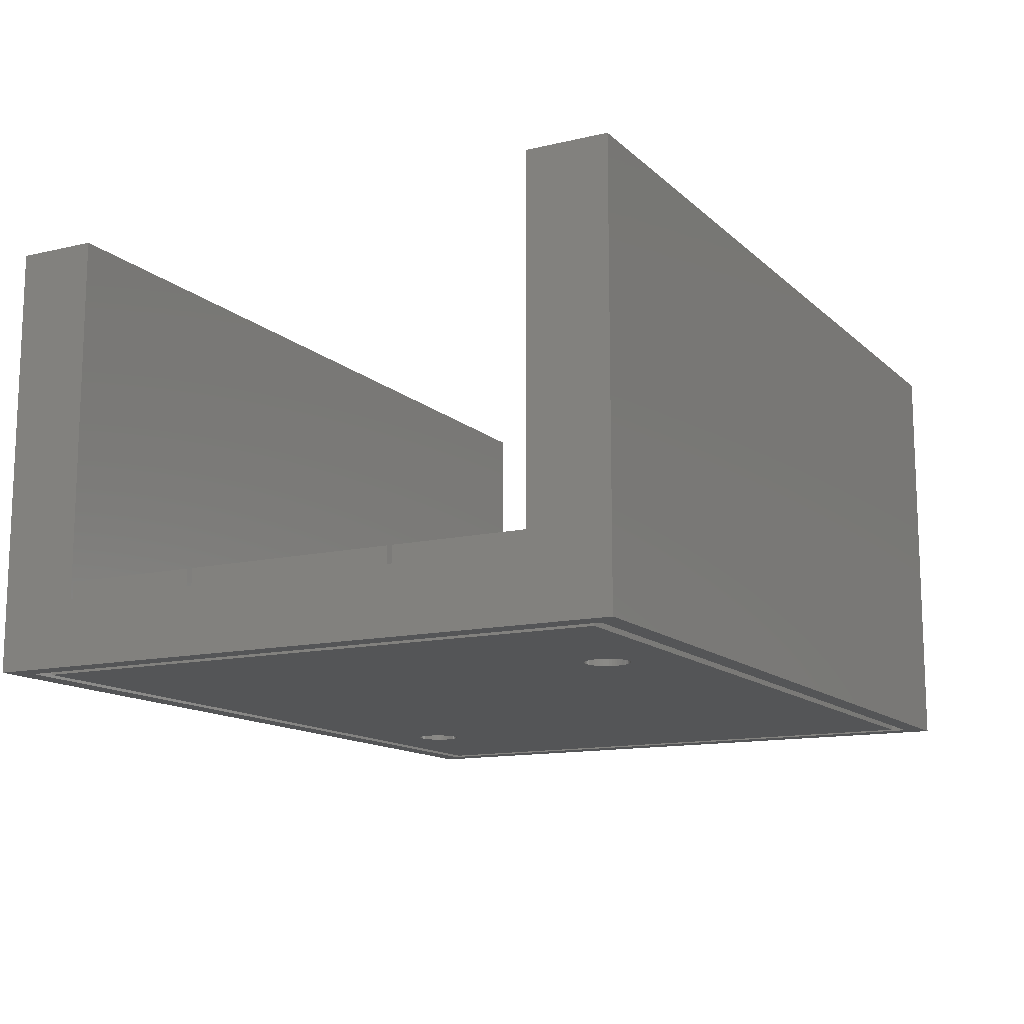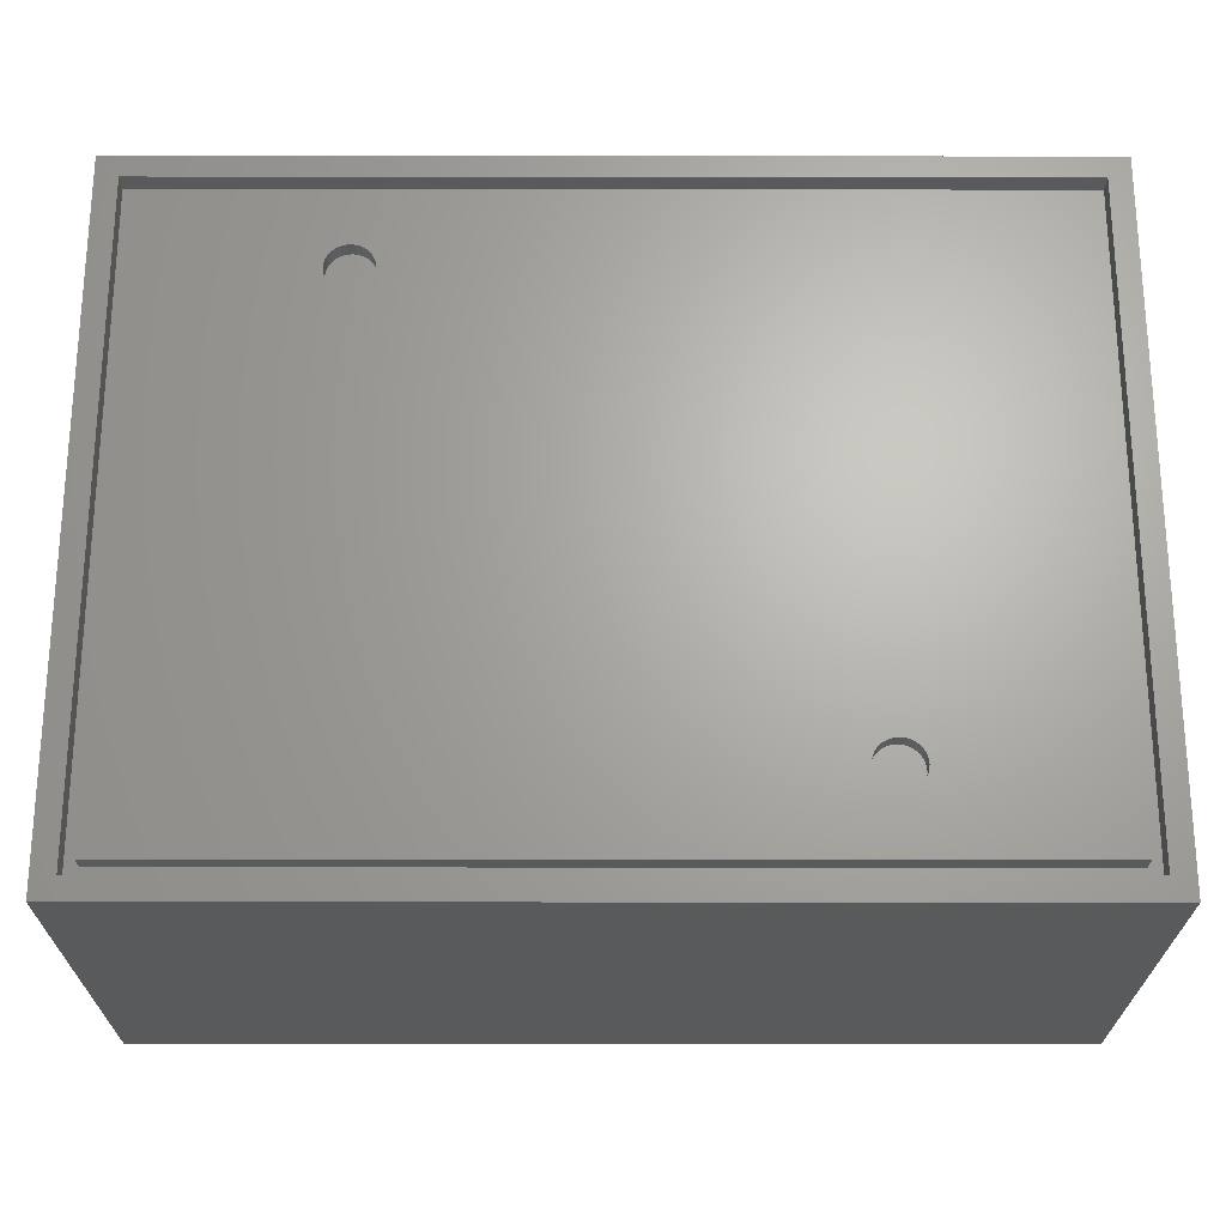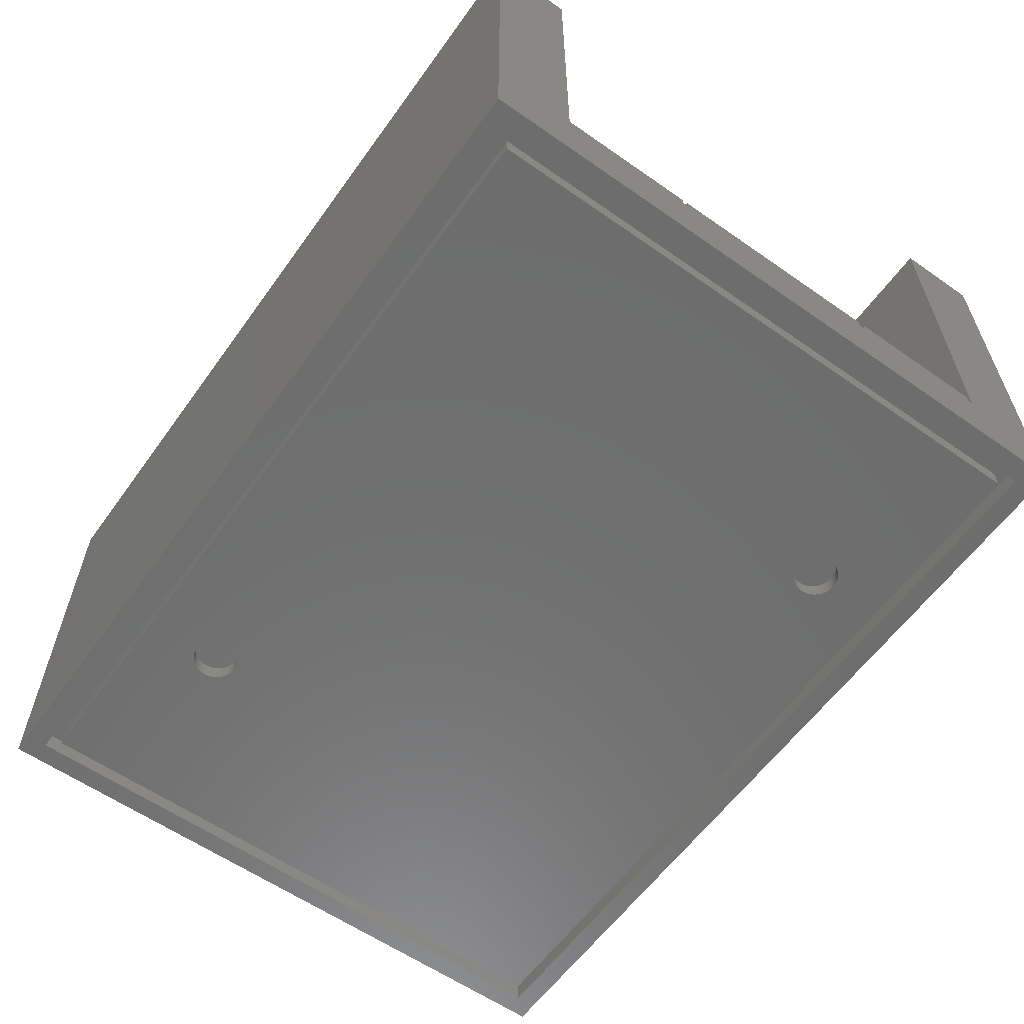
<metadata>
{"format":"stl","ext":"stl","renderer":"f3d","projection":"perspective","resolution":1024,"background":"white","views":[{"elev":-13.1,"azim":-61.9,"up":"+Z"},{"elev":-23.5,"azim":179.9,"up":"+Y"},{"elev":-59.8,"azim":-125.6,"up":"+Z"}]}
</metadata>
<code>
# stl→obj: 330 verts, 656 faces
v 0 65.8 7.5
v 0 75 0
v 0 9.2 7.5
v 0 0 0
v 0 0 49
v 0 65.8 49
v 0 75 7.5
v 0 75 49
v 0 9.2 49
v 100 0 0
v 100 0 49
v 97.6 2.4 0
v 2.4 2.4 0
v 97.6 72.6 0
v 100 75 0
v 2.4 72.6 0
v 100 75 7.5
v 100 75 49
v 100 65.8 49
v 0.325 65.8 7.5
v 24.68 65.8 9.5
v 0.325 65.8 9.5
v 25.32 65.8 9.5
v 25.32 65.8 7.5
v 24.68 65.8 7.5
v 49.67 65.8 9.5
v 50.33 65.8 9.5
v 50.33 65.8 7.5
v 49.67 65.8 7.5
v 74.67 65.8 9.5
v 75.33 65.8 9.5
v 75.33 65.8 7.5
v 74.67 65.8 7.5
v 99.67 65.8 9.5
v 100 65.8 7.5
v 99.67 65.8 7.5
v 0.325 9.2 7.5
v 0.325 25.32 7.5
v 0.325 24.68 7.5
v 0.325 50.33 7.5
v 25.32 9.2 7.5
v 24.68 24.68 7.5
v 24.68 9.2 7.5
v 25.32 24.68 7.5
v 50.33 9.2 7.5
v 49.67 24.68 7.5
v 49.67 9.2 7.5
v 50.33 24.68 7.5
v 25.32 25.32 7.5
v 25.32 49.67 7.5
v 24.68 49.67 7.5
v 75.33 9.2 7.5
v 74.67 24.68 7.5
v 74.67 9.2 7.5
v 75.33 24.68 7.5
v 49.67 25.32 7.5
v 100 9.2 7.5
v 99.67 24.68 7.5
v 99.67 9.2 7.5
v 99.67 49.67 7.5
v 99.67 50.33 7.5
v 75.33 50.33 7.5
v 24.68 50.33 7.5
v 49.67 50.33 7.5
v 50.33 50.33 7.5
v 74.67 25.32 7.5
v 50.33 25.32 7.5
v 25.32 50.33 7.5
v 0.325 49.67 7.5
v 74.67 50.33 7.5
v 49.67 49.67 7.5
v 24.68 25.32 7.5
v 99.67 25.32 7.5
v 75.33 25.32 7.5
v 50.33 49.67 7.5
v 75.33 49.67 7.5
v 74.67 49.67 7.5
v 0.325 9.2 9.5
v 100 9.2 49
v 99.67 9.2 9.5
v 75.33 9.2 9.5
v 74.67 9.2 9.5
v 50.33 9.2 9.5
v 25.32 9.2 9.5
v 49.67 9.2 9.5
v 24.68 9.2 9.5
v 2.4 72.6 2.2
v 2.4 2.4 2.2
v 97.6 72.6 2.2
v 97.6 2.4 2.2
v 99.67 50.33 9.5
v 75.33 50.33 9.5
v 74.67 50.33 9.5
v 50.33 50.33 9.5
v 49.67 50.33 9.5
v 25.32 50.33 9.5
v 24.68 50.33 9.5
v 0.325 50.33 9.5
v 99.67 24.68 9.5
v 75.33 24.68 9.5
v 74.67 24.68 9.5
v 50.33 24.68 9.5
v 49.67 24.68 9.5
v 25.32 24.68 9.5
v 24.68 24.68 9.5
v 0.325 24.68 9.5
v 0.325 25.32 9.5
v 0.325 49.67 9.5
v 24.68 25.32 9.5
v 24.68 49.67 9.5
v 25.32 25.32 9.5
v 25.32 49.67 9.5
v 49.67 25.32 9.5
v 49.67 49.67 9.5
v 50.33 25.32 9.5
v 50.33 49.67 9.5
v 74.67 25.32 9.5
v 74.67 49.67 9.5
v 75.33 25.32 9.5
v 75.33 49.67 9.5
v 99.67 25.32 9.5
v 99.67 49.67 9.5
v 3.8 71.2 2.2
v 96.2 71.2 2.2
v 3.8 3.8 2.2
v 96.2 3.8 2.2
v 3.8 3.8 0
v 96.2 3.8 0
v 3.8 71.2 0
v 96.2 71.2 0
v 27.35 13.43 0
v 75.16 65.03 0
v 22.47 12.5 0
v 22.49 12.18 0
v 22.55 11.87 0
v 22.65 11.57 0
v 22.78 11.28 0
v 22.95 11.01 0
v 23.15 10.77 0
v 23.39 10.55 0
v 23.64 10.36 0
v 23.92 10.21 0
v 24.22 10.09 0
v 24.53 10.01 0
v 24.84 9.974 0
v 25.47 10.01 0
v 25.16 9.974 0
v 25.78 10.09 0
v 26.08 10.21 0
v 26.36 10.36 0
v 26.61 10.55 0
v 26.85 10.77 0
v 27.05 11.01 0
v 27.22 11.28 0
v 27.35 11.57 0
v 27.45 11.87 0
v 27.51 12.18 0
v 72.95 61.01 0
v 72.78 61.28 0
v 27.05 13.99 0
v 27.22 13.72 0
v 26.36 14.64 0
v 26.61 14.45 0
v 27.53 12.5 0
v 26.85 14.23 0
v 27.51 12.82 0
v 27.45 13.13 0
v 26.08 14.79 0
v 25.78 14.91 0
v 25.47 14.99 0
v 25.16 15.03 0
v 24.84 15.03 0
v 24.53 14.99 0
v 24.22 14.91 0
v 23.92 14.79 0
v 23.64 14.64 0
v 23.39 14.45 0
v 23.15 14.23 0
v 22.95 13.99 0
v 22.78 13.72 0
v 22.65 13.43 0
v 22.55 13.13 0
v 22.49 12.82 0
v 72.49 62.18 0
v 72.47 62.5 0
v 72.55 61.87 0
v 72.65 61.57 0
v 73.15 60.77 0
v 73.39 60.55 0
v 76.61 60.55 0
v 76.36 60.36 0
v 73.64 60.36 0
v 73.92 60.21 0
v 74.22 60.09 0
v 74.53 60.01 0
v 74.84 59.97 0
v 75.16 59.97 0
v 75.47 60.01 0
v 75.78 60.09 0
v 76.08 60.21 0
v 76.85 60.77 0
v 77.05 61.01 0
v 77.22 61.28 0
v 77.35 61.57 0
v 77.45 61.87 0
v 77.51 62.18 0
v 77.53 62.5 0
v 76.85 64.23 0
v 77.05 63.99 0
v 77.51 62.82 0
v 77.45 63.13 0
v 77.35 63.43 0
v 77.22 63.72 0
v 74.84 65.03 0
v 73.39 64.45 0
v 73.64 64.64 0
v 76.61 64.45 0
v 73.92 64.79 0
v 76.36 64.64 0
v 74.22 64.91 0
v 76.08 64.79 0
v 74.53 64.99 0
v 75.78 64.91 0
v 75.47 64.99 0
v 73.15 64.23 0
v 72.95 63.99 0
v 72.78 63.72 0
v 72.65 63.43 0
v 72.55 63.13 0
v 72.49 62.82 0
v 22.47 12.5 1.788
v 22.49 12.18 1.788
v 22.49 12.82 1.788
v 22.55 13.13 1.788
v 22.65 13.43 1.788
v 22.78 13.72 1.788
v 22.95 13.99 1.788
v 23.15 14.23 1.788
v 23.39 14.45 1.788
v 23.64 14.64 1.788
v 23.92 14.79 1.788
v 24.22 14.91 1.788
v 24.53 14.99 1.788
v 24.84 15.03 1.788
v 25.16 15.03 1.788
v 25.47 14.99 1.788
v 25.78 14.91 1.788
v 26.08 14.79 1.788
v 26.36 14.64 1.788
v 26.61 14.45 1.788
v 26.85 14.23 1.788
v 27.05 13.99 1.788
v 27.22 13.72 1.788
v 27.35 13.43 1.788
v 27.45 13.13 1.788
v 27.51 12.82 1.788
v 27.53 12.5 1.788
v 27.51 12.18 1.788
v 27.45 11.87 1.788
v 27.35 11.57 1.788
v 27.22 11.28 1.788
v 27.05 11.01 1.788
v 26.85 10.77 1.788
v 26.61 10.55 1.788
v 26.36 10.36 1.788
v 26.08 10.21 1.788
v 25.78 10.09 1.788
v 25.47 10.01 1.788
v 25.16 9.974 1.788
v 24.84 9.974 1.788
v 24.53 10.01 1.788
v 24.22 10.09 1.788
v 23.92 10.21 1.788
v 23.64 10.36 1.788
v 23.39 10.55 1.788
v 23.15 10.77 1.788
v 22.95 11.01 1.788
v 22.78 11.28 1.788
v 22.65 11.57 1.788
v 22.55 11.87 1.788
v 72.47 62.5 1.788
v 72.49 62.18 1.788
v 72.49 62.82 1.788
v 72.55 63.13 1.788
v 72.65 63.43 1.788
v 72.78 63.72 1.788
v 72.95 63.99 1.788
v 73.15 64.23 1.788
v 73.39 64.45 1.788
v 73.64 64.64 1.788
v 73.92 64.79 1.788
v 74.22 64.91 1.788
v 74.53 64.99 1.788
v 74.84 65.03 1.788
v 75.16 65.03 1.788
v 75.47 64.99 1.788
v 75.78 64.91 1.788
v 76.08 64.79 1.788
v 76.36 64.64 1.788
v 76.61 64.45 1.788
v 76.85 64.23 1.788
v 77.05 63.99 1.788
v 77.22 63.72 1.788
v 77.35 63.43 1.788
v 77.45 63.13 1.788
v 77.51 62.82 1.788
v 77.53 62.5 1.788
v 77.51 62.18 1.788
v 77.45 61.87 1.788
v 77.35 61.57 1.788
v 77.22 61.28 1.788
v 77.05 61.01 1.788
v 76.85 60.77 1.788
v 76.61 60.55 1.788
v 76.36 60.36 1.788
v 76.08 60.21 1.788
v 75.78 60.09 1.788
v 75.47 60.01 1.788
v 75.16 59.97 1.788
v 74.84 59.97 1.788
v 74.53 60.01 1.788
v 74.22 60.09 1.788
v 73.92 60.21 1.788
v 73.64 60.36 1.788
v 73.39 60.55 1.788
v 73.15 60.77 1.788
v 72.95 61.01 1.788
v 72.78 61.28 1.788
v 72.65 61.57 1.788
v 72.55 61.87 1.788
f 1 2 3
f 4 5 3
f 4 3 2
f 2 1 6
f 7 6 8
f 2 6 7
f 3 5 9
f 5 4 10
f 11 5 10
f 12 10 13
f 14 2 15
f 4 2 16
f 4 16 13
f 4 13 10
f 10 12 15
f 12 14 15
f 16 2 14
f 2 7 15
f 15 7 17
f 7 8 17
f 17 8 18
f 8 6 19
f 18 8 19
f 6 1 20
f 21 6 22
f 22 6 20
f 23 6 21
f 24 21 25
f 23 21 24
f 26 6 23
f 27 6 26
f 28 26 29
f 27 26 28
f 30 6 27
f 31 6 30
f 32 30 33
f 31 30 32
f 34 6 31
f 19 6 34
f 35 34 36
f 19 34 35
f 1 3 37
f 38 1 39
f 39 1 37
f 40 20 1
f 41 42 43
f 44 42 41
f 45 46 47
f 48 46 45
f 49 50 51
f 52 53 54
f 55 53 52
f 56 49 46
f 57 58 59
f 35 58 57
f 60 61 62
f 35 36 61
f 63 40 51
f 29 64 65
f 56 46 48
f 51 44 49
f 66 67 53
f 25 63 68
f 68 63 50
f 69 51 40
f 33 70 62
f 42 38 39
f 69 1 38
f 40 1 69
f 71 56 48
f 44 72 42
f 72 38 42
f 46 49 44
f 50 71 68
f 73 74 58
f 63 51 50
f 71 48 67
f 67 75 71
f 74 76 70
f 53 67 48
f 66 53 55
f 77 66 74
f 64 71 75
f 76 60 62
f 70 65 77
f 58 66 55
f 68 24 25
f 58 74 66
f 51 72 44
f 62 70 76
f 35 61 60
f 35 73 58
f 35 60 73
f 75 65 64
f 75 77 65
f 74 70 77
f 65 28 29
f 64 68 71
f 62 32 33
f 3 9 37
f 78 9 79
f 59 79 57
f 80 79 59
f 81 79 80
f 82 79 81
f 82 81 54
f 83 79 82
f 41 43 84
f 85 79 83
f 86 84 43
f 84 79 85
f 86 79 84
f 85 83 47
f 78 79 86
f 37 9 78
f 45 47 83
f 52 54 81
f 9 5 11
f 79 9 11
f 57 10 15
f 19 35 17
f 57 79 11
f 17 35 15
f 11 10 57
f 35 57 15
f 17 18 19
f 16 87 88
f 13 16 88
f 14 89 87
f 16 14 87
f 89 14 90
f 90 14 12
f 90 12 88
f 88 12 13
f 91 61 36
f 34 91 36
f 31 92 91
f 34 31 91
f 62 92 32
f 32 92 31
f 93 70 33
f 30 93 33
f 27 94 93
f 30 27 93
f 65 94 28
f 28 94 27
f 95 64 29
f 26 95 29
f 23 96 95
f 26 23 95
f 68 96 24
f 24 96 23
f 97 63 25
f 21 97 25
f 22 98 97
f 21 22 97
f 40 98 20
f 20 98 22
f 98 40 63
f 97 98 63
f 96 68 64
f 95 96 64
f 94 65 70
f 93 94 70
f 92 62 61
f 91 92 61
f 80 59 58
f 99 80 58
f 55 100 58
f 58 100 99
f 52 81 55
f 55 81 100
f 82 54 53
f 101 82 53
f 48 102 53
f 53 102 101
f 45 83 48
f 48 83 102
f 85 47 46
f 103 85 46
f 44 104 46
f 46 104 103
f 41 84 44
f 44 84 104
f 86 43 42
f 105 86 42
f 39 106 42
f 42 106 105
f 37 78 39
f 39 78 106
f 38 107 69
f 69 107 108
f 107 38 72
f 109 107 72
f 109 72 51
f 110 109 51
f 69 108 51
f 51 108 110
f 49 111 50
f 50 111 112
f 111 49 56
f 113 111 56
f 113 56 71
f 114 113 71
f 50 112 71
f 71 112 114
f 67 115 75
f 75 115 116
f 115 67 66
f 117 115 66
f 117 66 77
f 118 117 77
f 75 116 77
f 77 116 118
f 74 119 76
f 76 119 120
f 119 74 73
f 121 119 73
f 121 73 60
f 122 121 60
f 76 120 60
f 60 120 122
f 106 78 86
f 105 106 86
f 104 84 85
f 103 104 85
f 102 83 82
f 101 102 82
f 100 81 80
f 99 100 80
f 123 87 124
f 125 90 88
f 87 125 88
f 89 90 126
f 89 126 124
f 89 124 87
f 87 123 125
f 126 90 125
f 108 107 109
f 110 108 109
f 112 111 113
f 114 112 113
f 116 115 117
f 118 116 117
f 120 119 121
f 122 120 121
f 125 127 128
f 126 125 128
f 127 125 129
f 129 125 123
f 129 123 130
f 130 123 124
f 126 128 130
f 124 126 130
f 131 129 128
f 132 129 130
f 127 129 133
f 127 133 134
f 127 134 135
f 127 135 136
f 127 136 137
f 127 137 138
f 127 138 139
f 127 139 140
f 127 140 141
f 127 141 142
f 127 142 143
f 127 143 144
f 127 144 145
f 127 145 128
f 146 128 147
f 148 128 146
f 149 128 148
f 150 128 149
f 151 128 150
f 152 128 151
f 153 128 152
f 154 128 153
f 155 128 154
f 156 128 155
f 157 128 156
f 158 128 159
f 160 129 161
f 162 129 163
f 157 164 128
f 163 129 165
f 164 166 128
f 165 129 160
f 166 167 128
f 161 129 131
f 167 131 128
f 168 129 162
f 169 129 168
f 170 129 169
f 171 129 170
f 172 129 171
f 173 129 172
f 174 129 173
f 175 129 174
f 176 129 175
f 177 129 176
f 178 129 177
f 179 129 178
f 180 129 179
f 181 129 180
f 182 129 181
f 183 129 182
f 133 129 183
f 184 129 185
f 186 129 184
f 187 129 186
f 128 129 187
f 128 187 159
f 188 128 158
f 189 128 188
f 190 130 191
f 128 189 192
f 128 192 193
f 128 193 194
f 128 194 195
f 128 195 196
f 128 196 197
f 128 197 198
f 128 198 199
f 128 199 200
f 128 200 130
f 200 191 130
f 201 130 190
f 202 130 201
f 203 130 202
f 204 130 203
f 205 130 204
f 206 130 205
f 207 130 206
f 208 130 209
f 207 210 130
f 210 211 130
f 211 212 130
f 212 213 130
f 213 209 130
f 214 129 132
f 215 129 216
f 208 217 130
f 216 129 218
f 217 219 130
f 218 129 220
f 219 221 130
f 220 129 222
f 221 223 130
f 222 129 214
f 223 224 130
f 224 132 130
f 225 129 215
f 226 129 225
f 227 129 226
f 228 129 227
f 229 129 228
f 230 129 229
f 185 129 230
f 147 128 145
f 231 232 134
f 133 231 134
f 183 233 231
f 133 183 231
f 182 234 233
f 183 182 233
f 181 235 234
f 182 181 234
f 180 236 235
f 181 180 235
f 179 237 236
f 180 179 236
f 178 238 237
f 179 178 237
f 177 239 238
f 178 177 238
f 176 240 239
f 177 176 239
f 175 241 240
f 176 175 240
f 174 242 241
f 175 174 241
f 173 243 242
f 174 173 242
f 172 244 243
f 173 172 243
f 171 245 244
f 172 171 244
f 170 246 245
f 171 170 245
f 169 247 246
f 170 169 246
f 168 248 247
f 169 168 247
f 162 249 248
f 168 162 248
f 163 250 249
f 162 163 249
f 165 251 250
f 163 165 250
f 252 251 160
f 160 251 165
f 253 252 161
f 161 252 160
f 254 253 131
f 131 253 161
f 255 254 167
f 167 254 131
f 256 255 166
f 166 255 167
f 257 256 164
f 164 256 166
f 257 164 258
f 258 164 157
f 258 157 259
f 259 157 156
f 259 156 260
f 260 156 155
f 260 155 261
f 261 155 154
f 261 154 262
f 262 154 153
f 262 153 263
f 263 153 152
f 263 152 264
f 264 152 151
f 264 151 265
f 265 151 150
f 265 150 266
f 266 150 149
f 266 149 267
f 267 149 148
f 267 148 268
f 268 148 146
f 268 146 269
f 269 146 147
f 269 147 270
f 270 147 145
f 270 145 271
f 271 145 144
f 271 144 272
f 272 144 143
f 272 143 273
f 273 143 142
f 273 142 274
f 274 142 141
f 274 141 275
f 275 141 140
f 275 140 276
f 276 140 139
f 277 276 139
f 138 277 139
f 278 277 138
f 137 278 138
f 279 278 137
f 136 279 137
f 280 279 136
f 135 280 136
f 232 280 135
f 134 232 135
f 281 282 184
f 185 281 184
f 230 283 281
f 185 230 281
f 229 284 283
f 230 229 283
f 228 285 284
f 229 228 284
f 227 286 285
f 228 227 285
f 226 287 286
f 227 226 286
f 225 288 287
f 226 225 287
f 215 289 288
f 225 215 288
f 216 290 289
f 215 216 289
f 218 291 290
f 216 218 290
f 220 292 291
f 218 220 291
f 222 293 292
f 220 222 292
f 214 294 293
f 222 214 293
f 132 295 294
f 214 132 294
f 224 296 295
f 132 224 295
f 223 297 296
f 224 223 296
f 221 298 297
f 223 221 297
f 219 299 298
f 221 219 298
f 217 300 299
f 219 217 299
f 208 301 300
f 217 208 300
f 302 301 209
f 209 301 208
f 303 302 213
f 213 302 209
f 304 303 212
f 212 303 213
f 305 304 211
f 211 304 212
f 306 305 210
f 210 305 211
f 307 306 207
f 207 306 210
f 307 207 308
f 308 207 206
f 308 206 309
f 309 206 205
f 309 205 310
f 310 205 204
f 310 204 311
f 311 204 203
f 311 203 312
f 312 203 202
f 312 202 313
f 313 202 201
f 313 201 314
f 314 201 190
f 314 190 315
f 315 190 191
f 315 191 316
f 316 191 200
f 316 200 317
f 317 200 199
f 317 199 318
f 318 199 198
f 318 198 319
f 319 198 197
f 319 197 320
f 320 197 196
f 320 196 321
f 321 196 195
f 321 195 322
f 322 195 194
f 322 194 323
f 323 194 193
f 323 193 324
f 324 193 192
f 324 192 325
f 325 192 189
f 325 189 326
f 326 189 188
f 327 326 188
f 158 327 188
f 328 327 158
f 159 328 158
f 329 328 159
f 187 329 159
f 330 329 187
f 186 330 187
f 282 330 186
f 184 282 186
f 234 235 233
f 233 235 236
f 233 236 237
f 233 237 238
f 233 238 239
f 233 239 240
f 233 240 241
f 233 241 242
f 233 242 243
f 233 243 244
f 233 244 245
f 233 245 246
f 233 246 247
f 233 247 248
f 233 248 249
f 233 249 250
f 233 250 251
f 233 251 252
f 233 252 253
f 233 253 254
f 233 254 255
f 233 255 256
f 233 256 257
f 233 257 258
f 233 258 259
f 233 259 260
f 233 260 261
f 233 261 262
f 233 262 263
f 233 263 264
f 233 264 265
f 233 265 266
f 233 266 267
f 233 267 268
f 233 268 269
f 233 269 270
f 233 270 271
f 233 271 272
f 233 272 273
f 233 273 274
f 233 274 275
f 233 275 276
f 233 276 277
f 233 277 278
f 233 278 279
f 233 279 280
f 233 280 232
f 233 232 231
f 284 285 283
f 283 285 286
f 283 286 287
f 283 287 288
f 283 288 289
f 283 289 290
f 283 290 291
f 283 291 292
f 283 292 293
f 283 293 294
f 283 294 295
f 283 295 296
f 283 296 297
f 283 297 298
f 283 298 299
f 283 299 300
f 283 300 301
f 283 301 302
f 283 302 303
f 283 303 304
f 283 304 305
f 283 305 306
f 283 306 307
f 283 307 308
f 283 308 309
f 283 309 310
f 283 310 311
f 283 311 312
f 283 312 313
f 283 313 314
f 283 314 315
f 283 315 316
f 283 316 317
f 283 317 318
f 283 318 319
f 283 319 320
f 283 320 321
f 283 321 322
f 283 322 323
f 283 323 324
f 283 324 325
f 283 325 326
f 283 326 327
f 283 327 328
f 283 328 329
f 283 329 330
f 283 330 282
f 283 282 281

</code>
